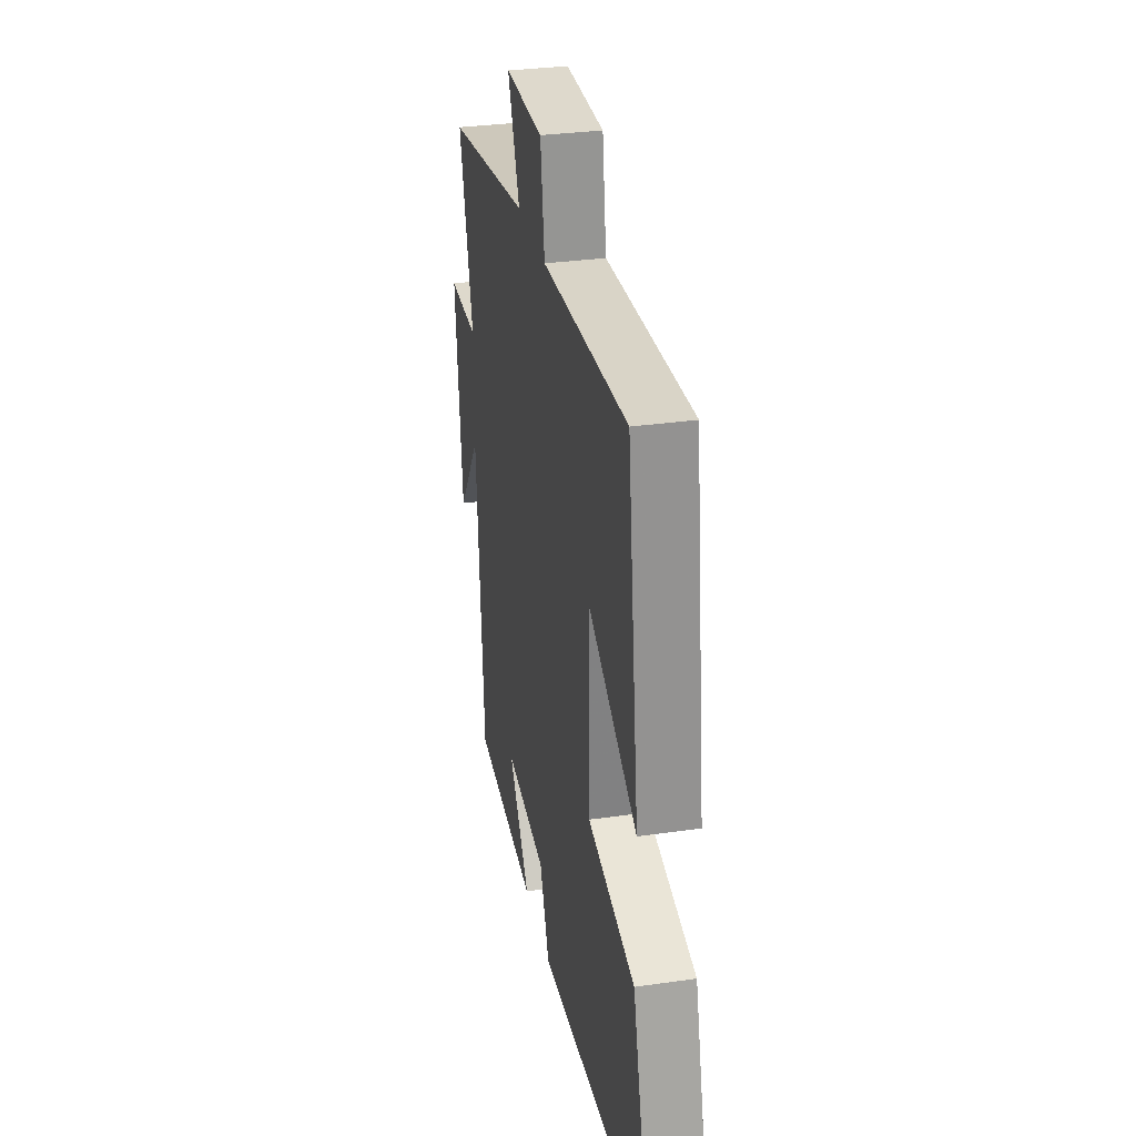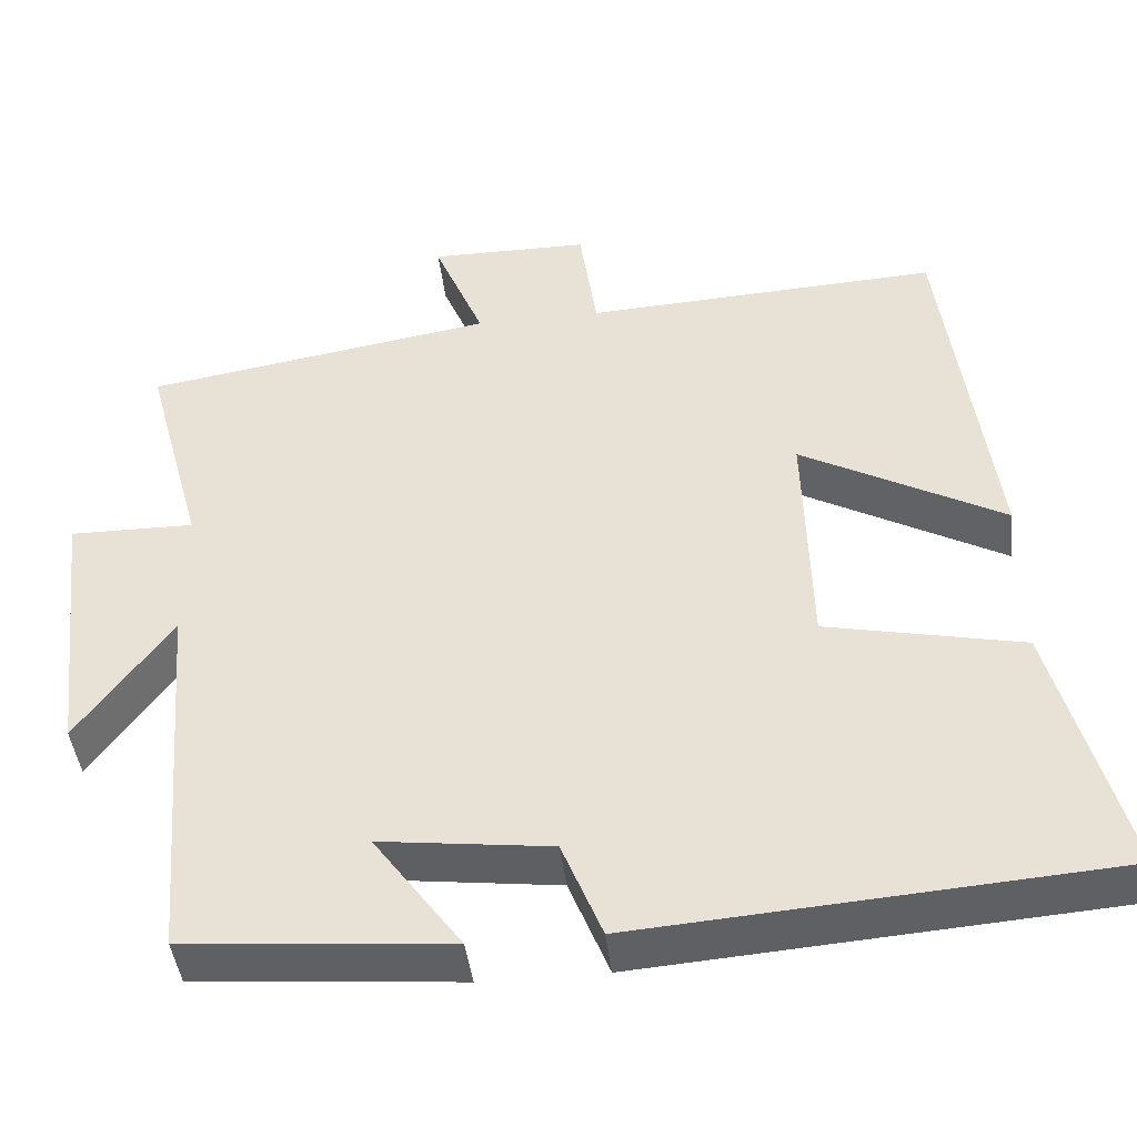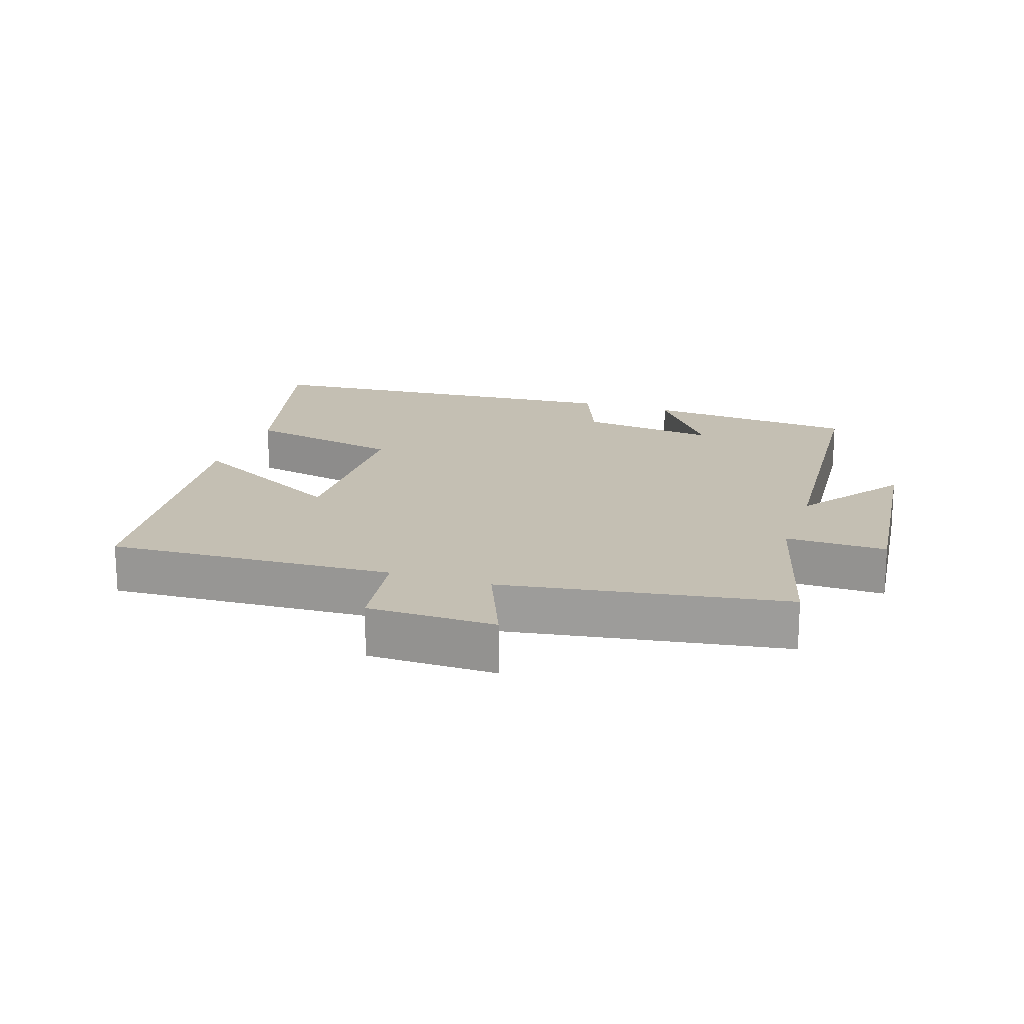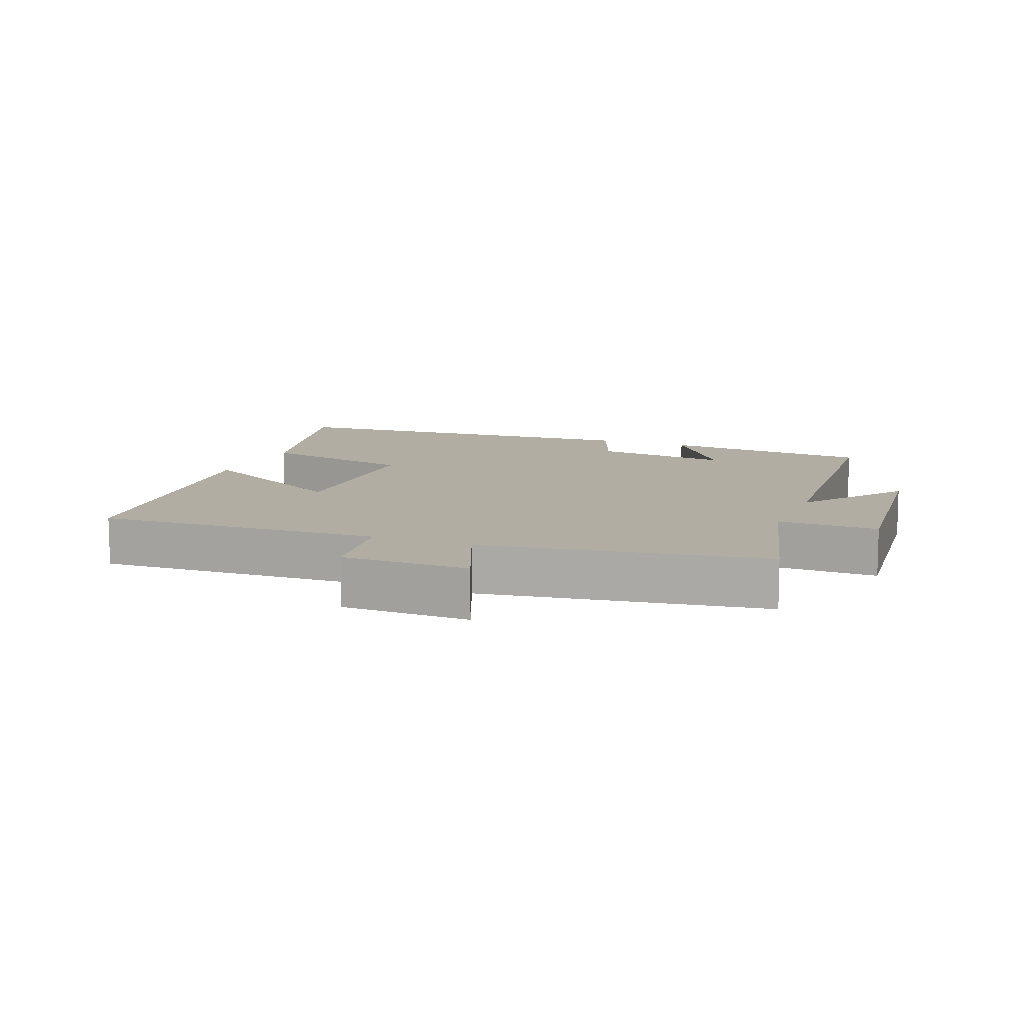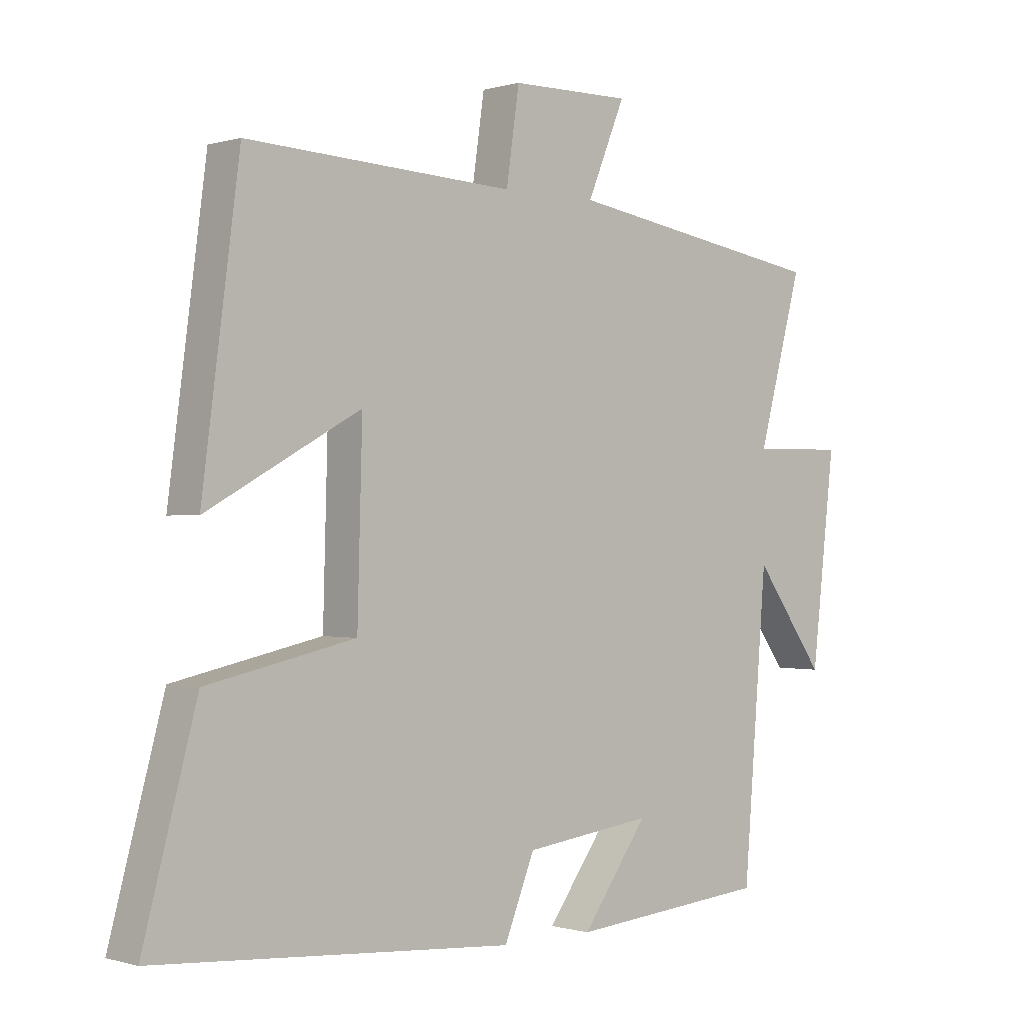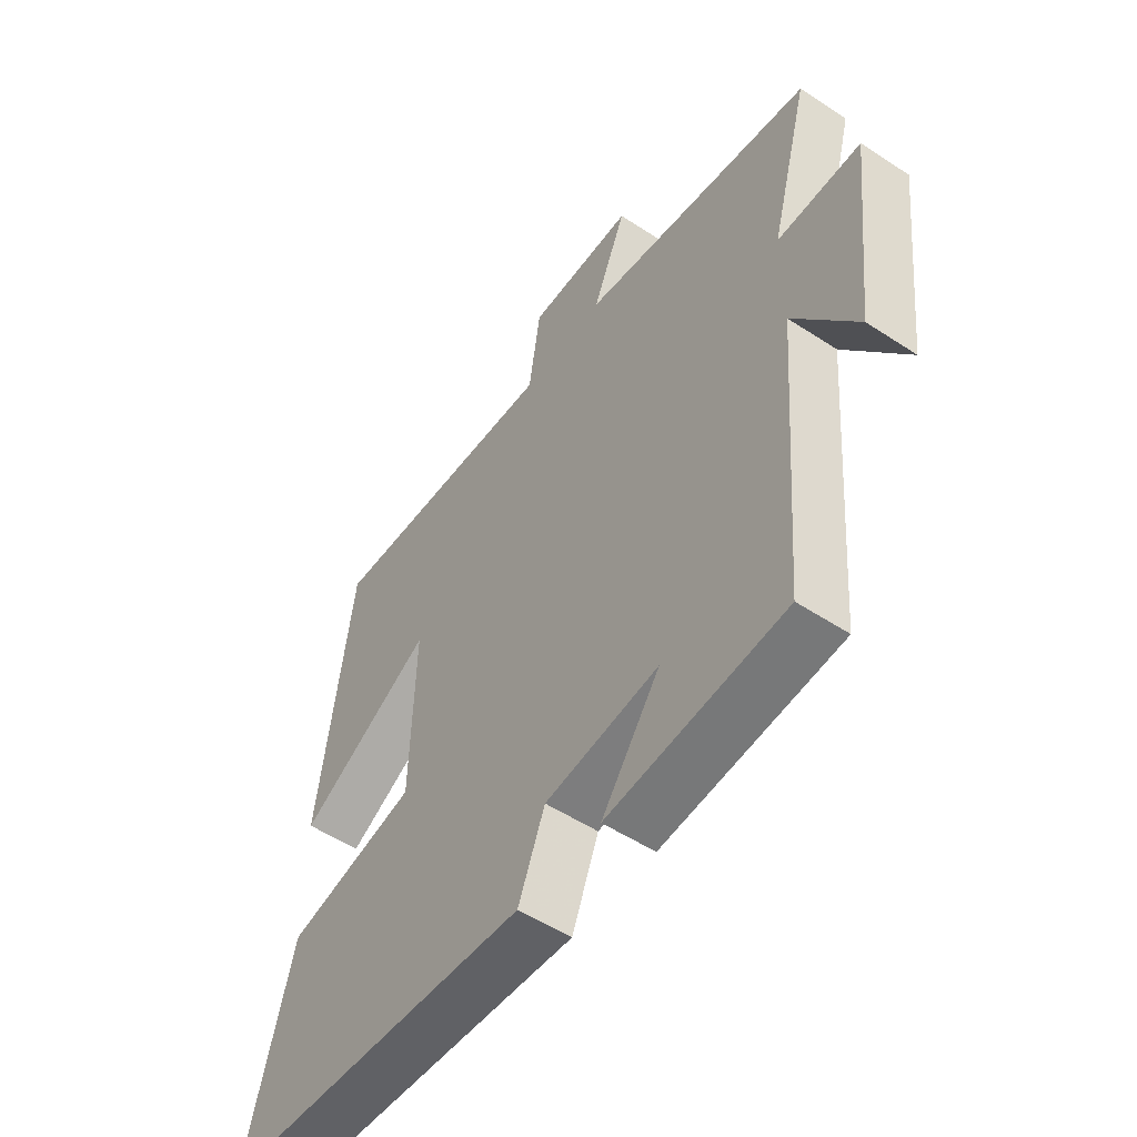
<metadata>
{"format":"obj","ext":"obj","renderer":"f3d","projection":"perspective","resolution":1024,"background":"white","views":[{"elev":31.4,"azim":-101.5,"up":"+Z"},{"elev":-43.9,"azim":-173.3,"up":"+Z"},{"elev":17.9,"azim":18.6,"up":"+Y"},{"elev":10.6,"azim":22.2,"up":"+Y"},{"elev":-0.3,"azim":-42.3,"up":"+Z"},{"elev":-53.0,"azim":54.8,"up":"+Z"}]}
</metadata>
<code>
v 0.572 0.07 0.431
v 0.5 0.07 0.167
v 0.652 0.07 0.169
v 0.614 0.07 -0.161
v 0.5 0.07 -0.003
v 0.462 0.07 -0.472
v 0.14 0.07 -0.5
v 0.247 0.07 -0.353
v 0.039 0.07 -0.379
v -0.01 0.07 -0.5
v -0.586 0.07 -0.457
v -0.5 0.07 -0.137
v -0.261 0.07 -0.086
v -0.253 0.07 0.202
v -0.5 0.07 0.067
v -0.44 0.07 0.522
v -0.008 0.07 0.5
v 0.013 0.07 0.644
v 0.207 0.07 0.646
v 0.146 0.07 0.5
v 0.572 0 0.431
v 0.5 0 0.167
v 0.652 0 0.169
v 0.614 0 -0.161
v 0.5 0 -0.003
v 0.462 0 -0.472
v 0.14 0 -0.5
v 0.247 0 -0.353
v 0.039 0 -0.379
v -0.01 0 -0.5
v -0.586 0 -0.457
v -0.5 0 -0.137
v -0.261 0 -0.086
v -0.253 0 0.202
v -0.5 0 0.067
v -0.44 0 0.522
v -0.008 0 0.5
v 0.013 0 0.644
v 0.207 0 0.646
v 0.146 0 0.5
f 17 18 19 20
f 17 20 1 2
f 14 15 16 17
f 13 14 17 2
f 11 12 13
f 10 11 13
f 9 10 13
f 8 9 13 2
f 6 7 8
f 5 6 8 2
f 2 3 4 5
f 40 39 38 37
f 22 21 40 37
f 37 36 35 34
f 22 37 34 33
f 33 32 31
f 33 31 30
f 33 30 29
f 22 33 29 28
f 28 27 26
f 22 28 26 25
f 25 24 23 22
f 1 21 22 2
f 2 22 23 3
f 3 23 24 4
f 4 24 25 5
f 5 25 26 6
f 6 26 27 7
f 7 27 28 8
f 8 28 29 9
f 9 29 30 10
f 10 30 31 11
f 11 31 32 12
f 12 32 33 13
f 13 33 34 14
f 14 34 35 15
f 15 35 36 16
f 16 36 37 17
f 17 37 38 18
f 18 38 39 19
f 19 39 40 20
f 20 40 21 1

</code>
